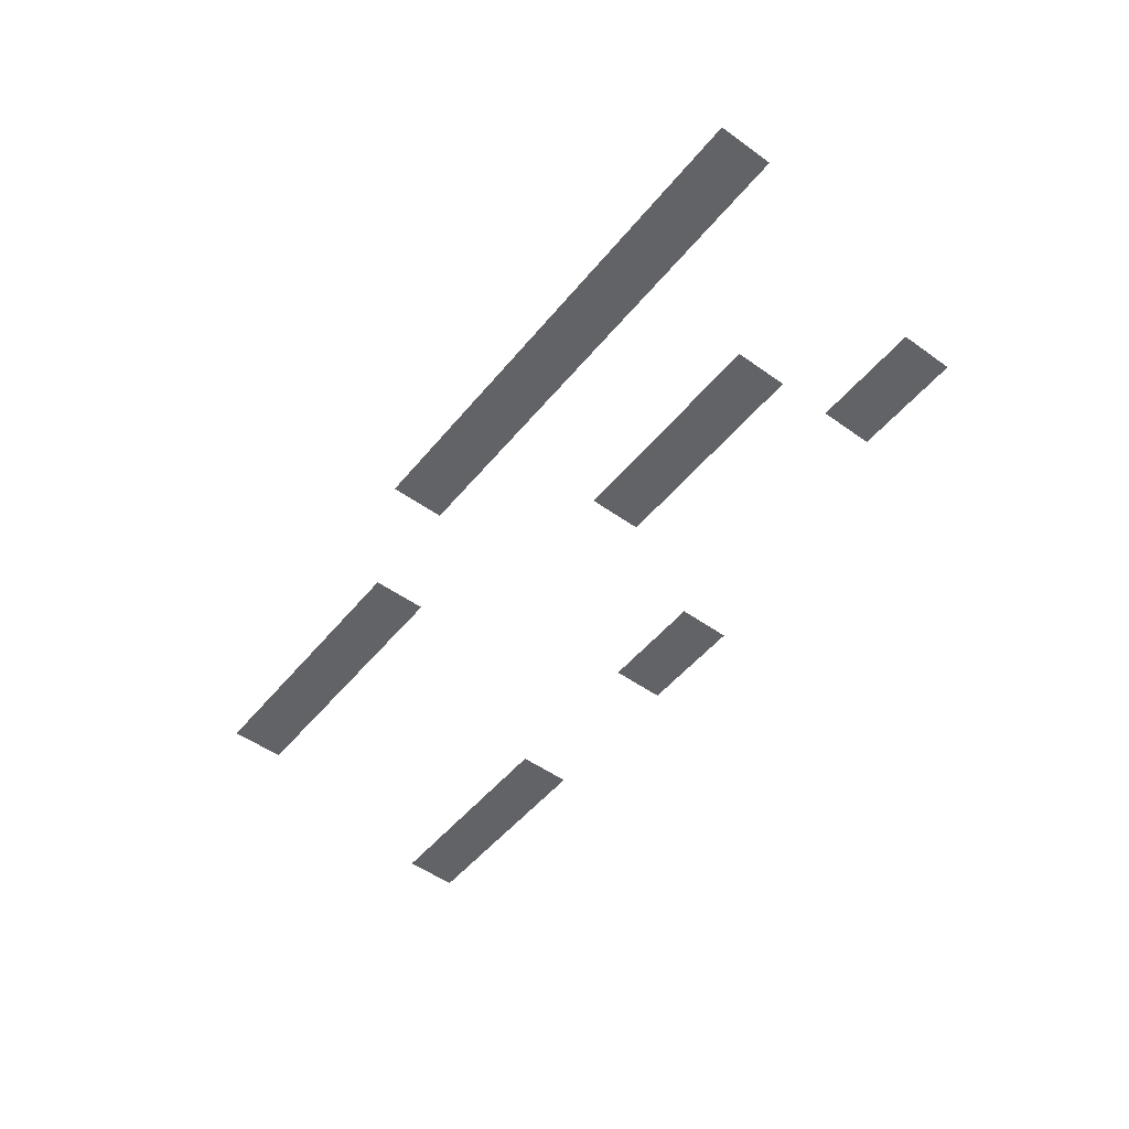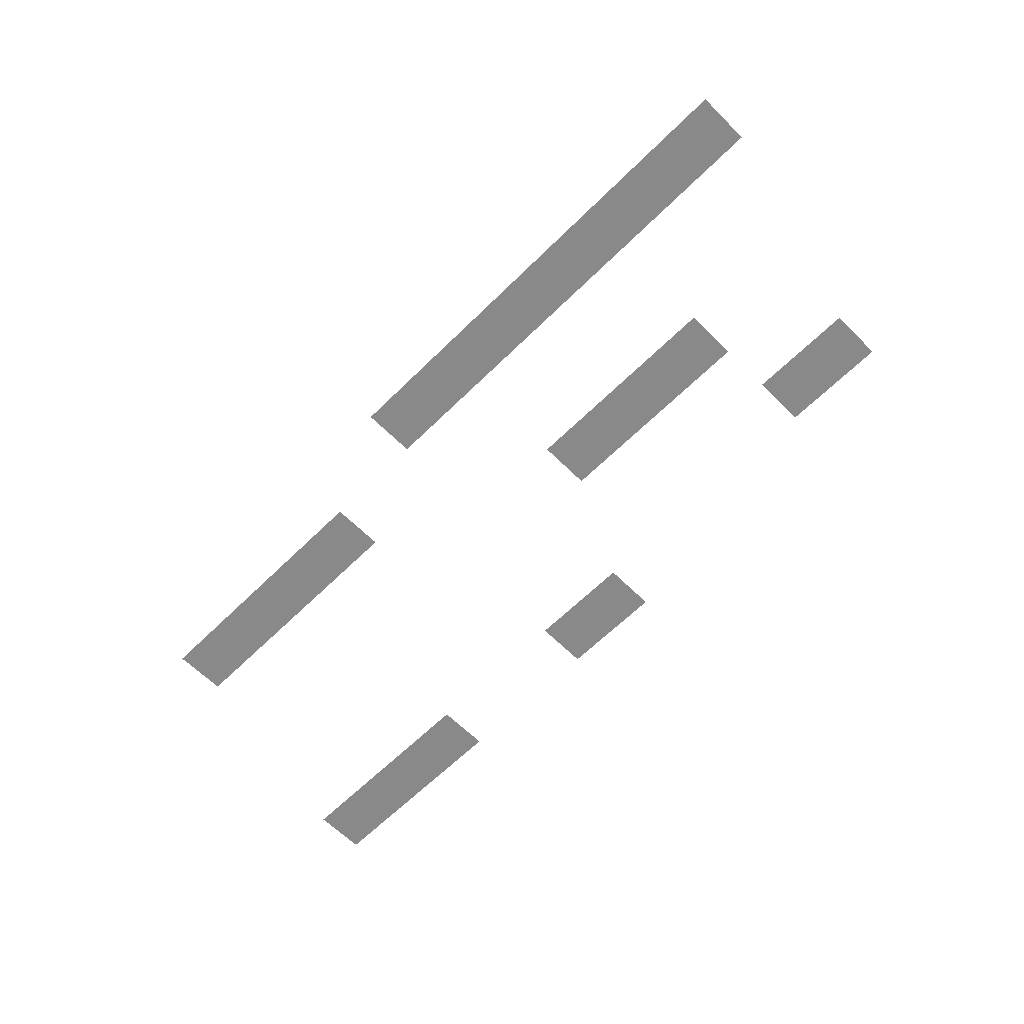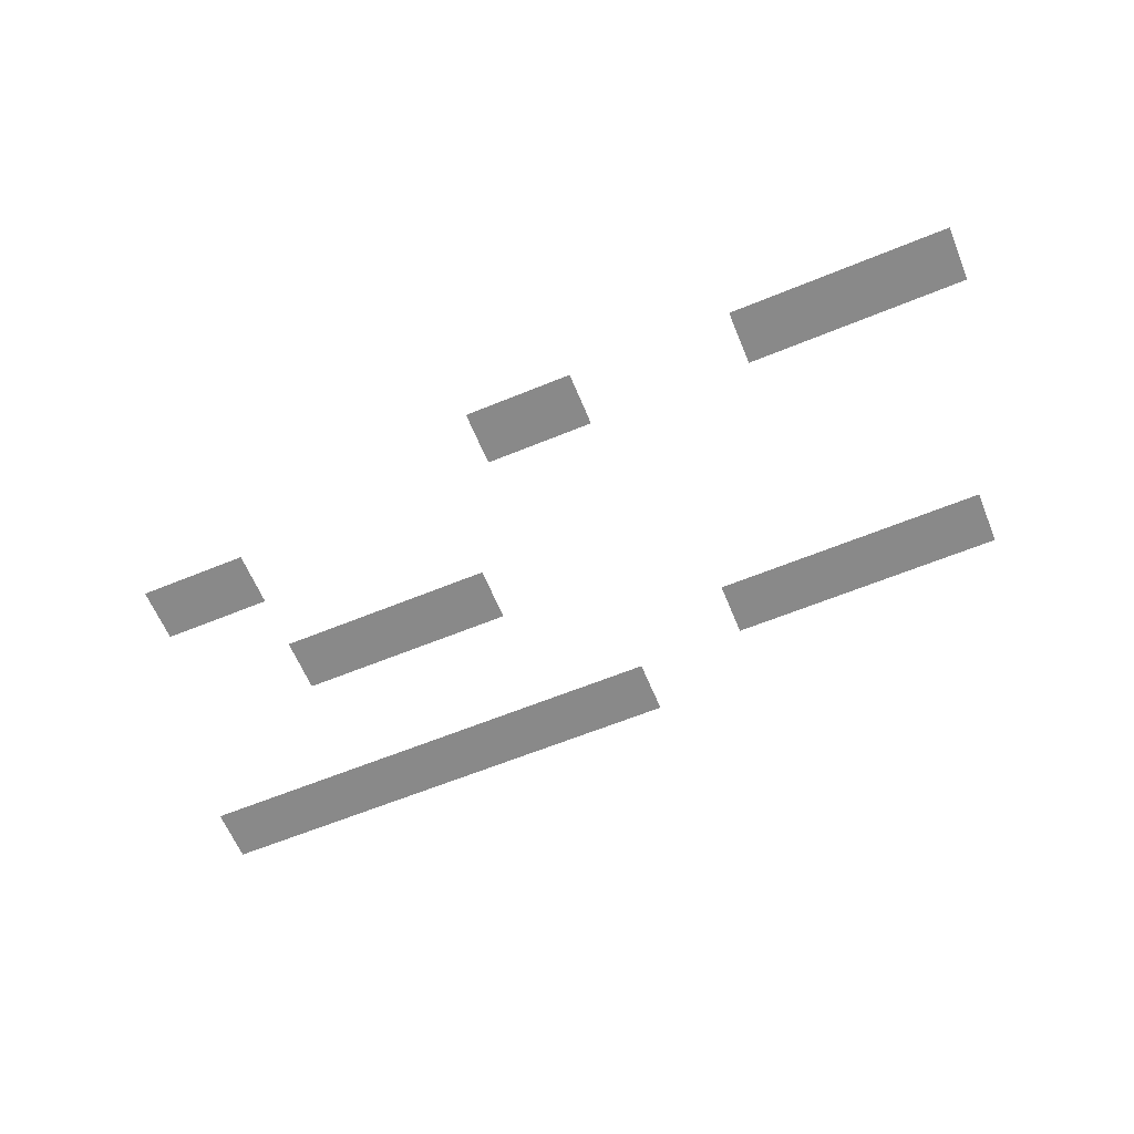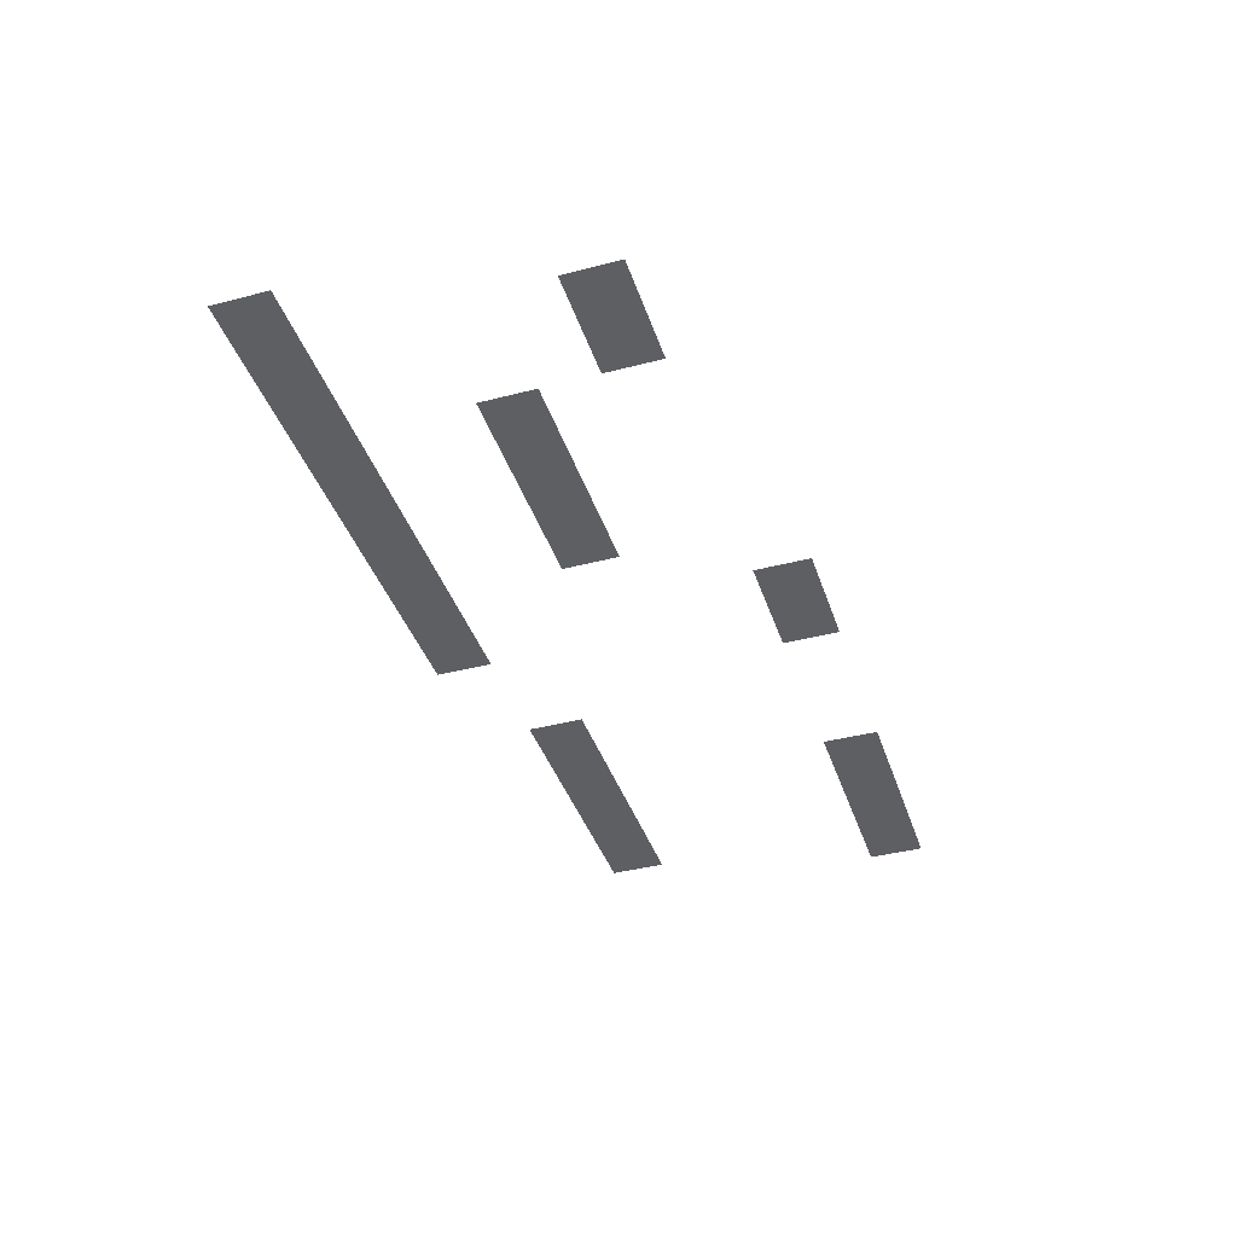
<metadata>
{"format":"obj","ext":"obj","renderer":"f3d","projection":"perspective","resolution":1024,"background":"white","views":[{"elev":-50.9,"azim":52.0,"up":"+Z"},{"elev":-63.3,"azim":44.9,"up":"+Z"},{"elev":-63.0,"azim":-157.5,"up":"+Z"},{"elev":-39.9,"azim":107.8,"up":"+Z"}]}
</metadata>
<code>
v -2880 -960 0
v -3200 -960 0
v -3200 -640 0
v -2880 -640 0
v -3520 -960 0
v -3520 -640 0
v -4480 -960 0
v -4800 -960 0
v -4800 -640 0
v -4480 -640 0
v -5120 -960 0
v -5120 -640 0
v -5440 -960 0
v -5440 -640 0
v -5760 -960 0
v -5760 -640 0
v -640 -1280 0
v -960 -1280 0
v -960 -960 0
v -640 -960 0
v -1280 -1280 0
v -1280 -960 0
v -1280 -1920 0
v -1600 -1920 0
v -1600 -1600 0
v -1280 -1600 0
v -1920 -1920 0
v -1920 -1600 0
v -2240 -1920 0
v -2240 -1600 0
v -2560 -1920 0
v -2560 -1600 0
v -3840 -2560 0
v -4160 -2560 0
v -4160 -2240 0
v -3840 -2240 0
v -4480 -2560 0
v -4480 -2240 0
v -4800 -2560 0
v -4800 -2240 0
v -5120 -2560 0
v -5120 -2240 0
v -5440 -2560 0
v -5440 -2240 0
v -320 -2880 0
v -640 -2880 0
v -640 -2560 0
v -320 -2560 0
v -960 -2880 0
v -960 -2560 0
v -1280 -2880 0
v -1280 -2560 0
v -1600 -2880 0
v -1600 -2560 0
v -1920 -2880 0
v -1920 -2560 0
v -2240 -2880 0
v -2240 -2560 0
v -2560 -2880 0
v -2560 -2560 0
v -2880 -2880 0
v -2880 -2560 0
v -3200 -2880 0
v -3200 -2560 0
g mesh_[00]_[00]
f 1 2 3 4
f 2 5 6 3
f 7 8 9 10
f 8 11 12 9
f 11 13 14 12
f 13 15 16 14
f 17 18 19 20
f 18 21 22 19
f 23 24 25 26
f 24 27 28 25
f 27 29 30 28
f 29 31 32 30
f 33 34 35 36
f 34 37 38 35
f 37 39 40 38
f 39 41 42 40
f 41 43 44 42
f 45 46 47 48
f 46 49 50 47
f 49 51 52 50
f 51 53 54 52
f 53 55 56 54
f 55 57 58 56
f 57 59 60 58
f 59 61 62 60
f 61 63 64 62

</code>
